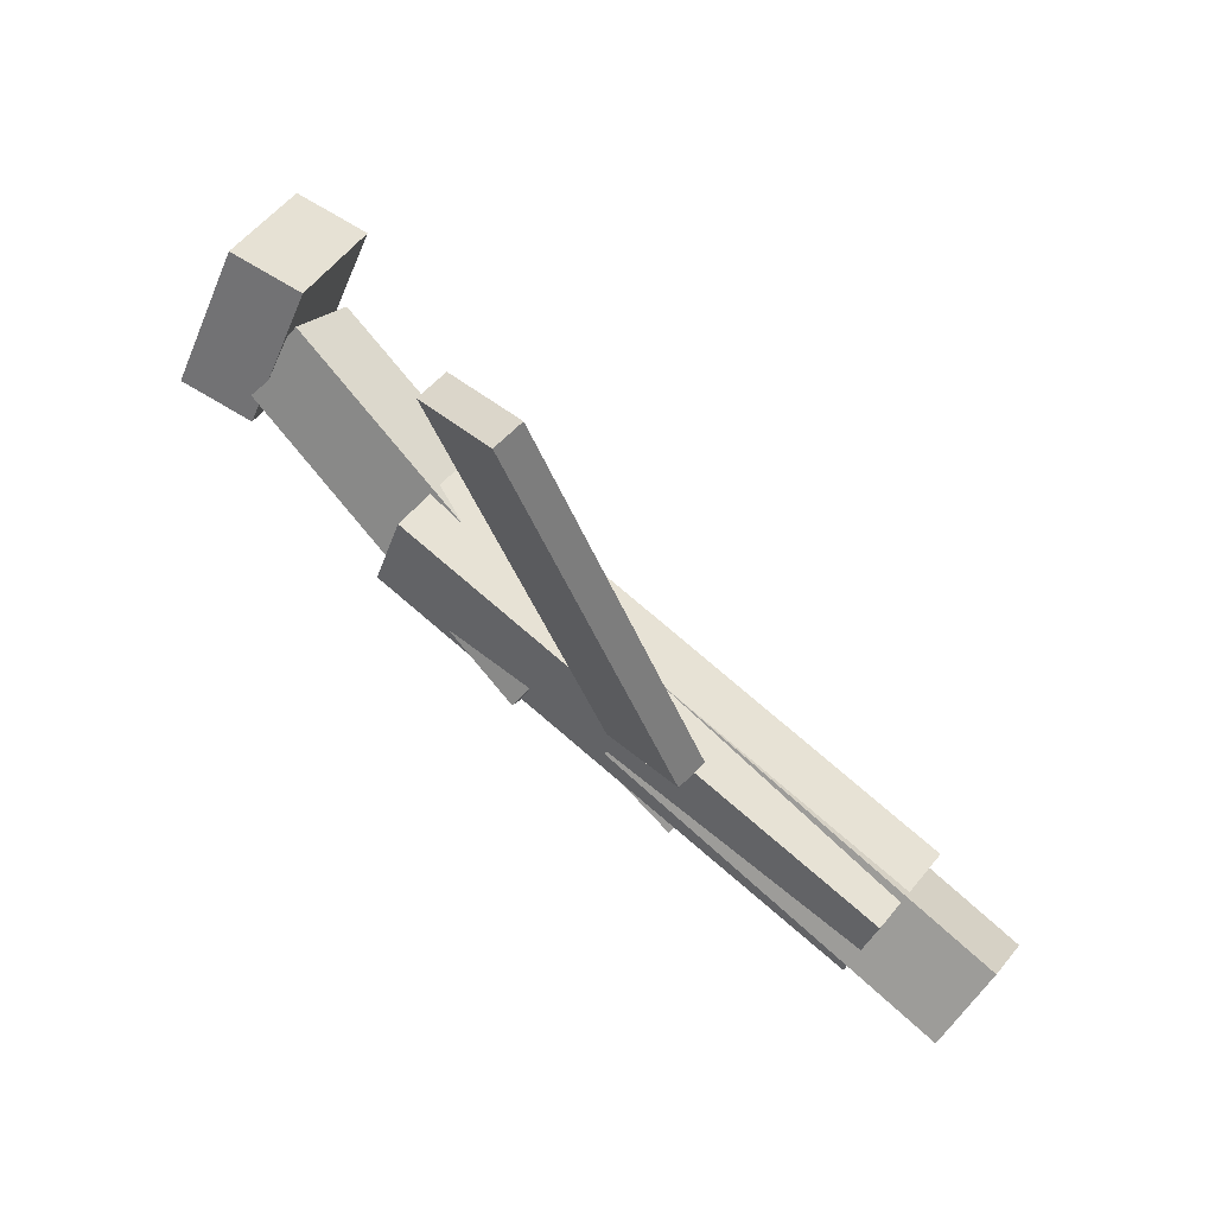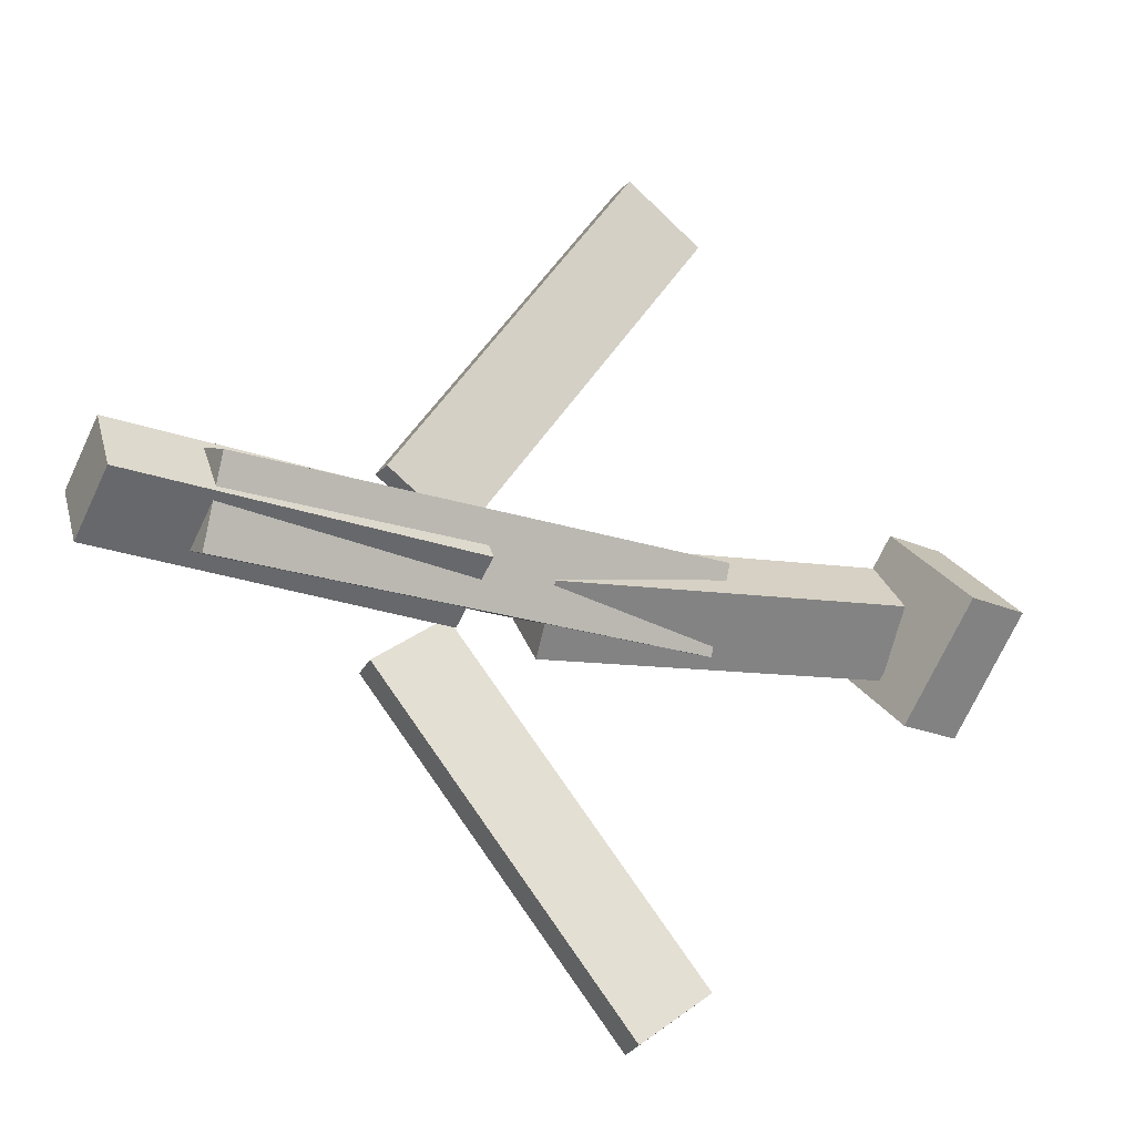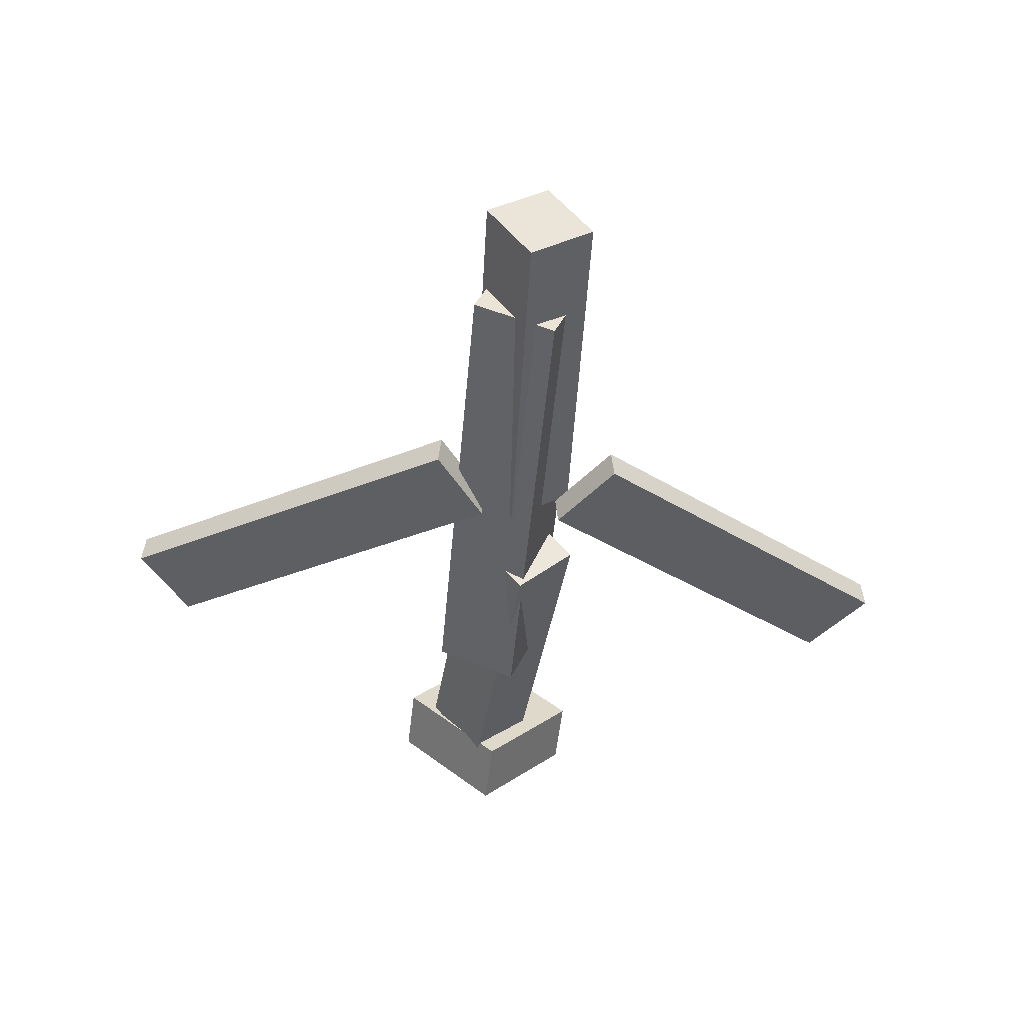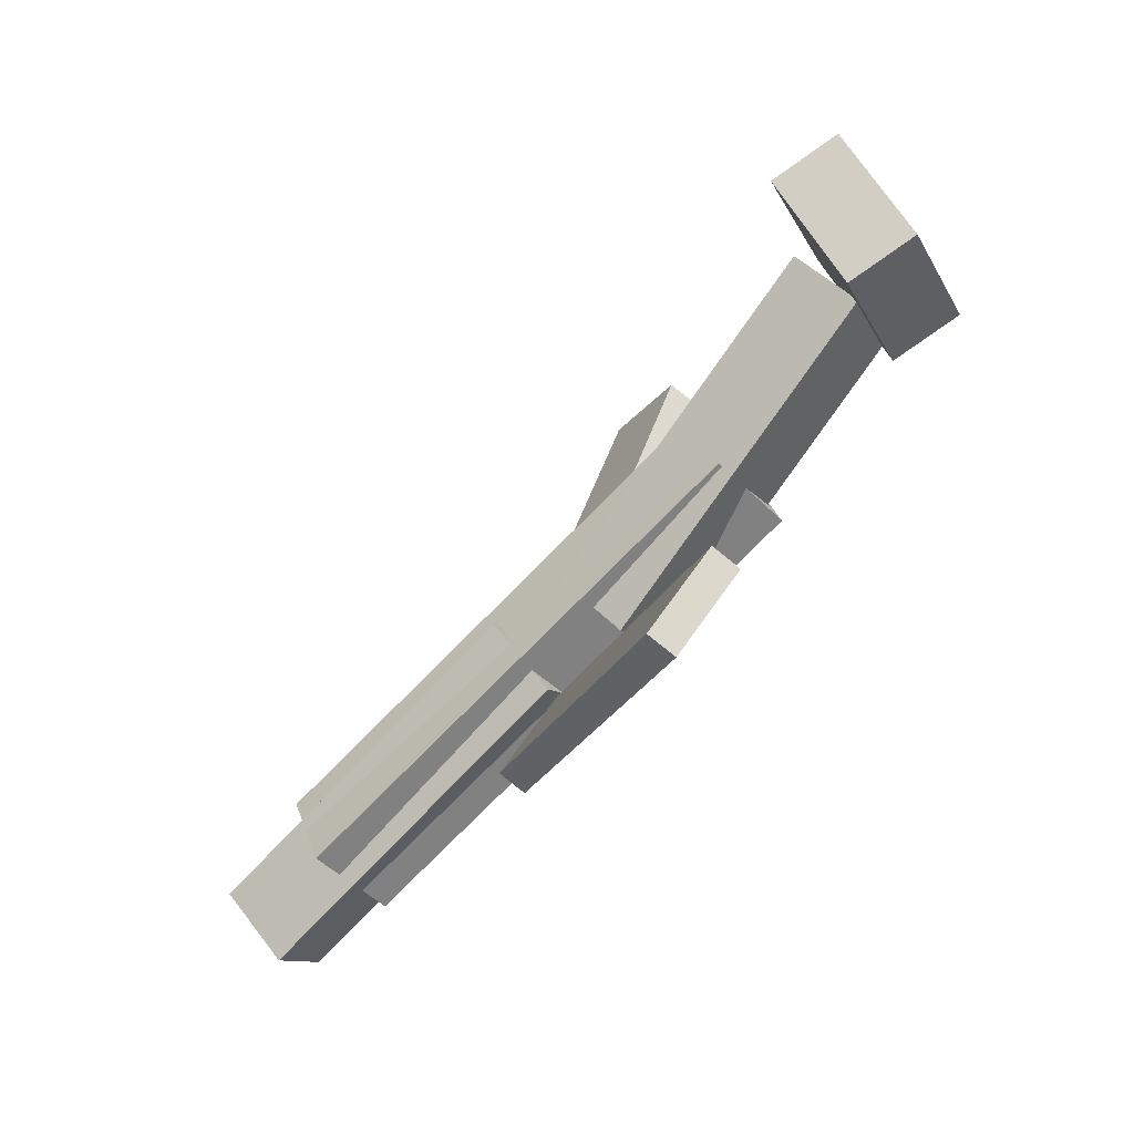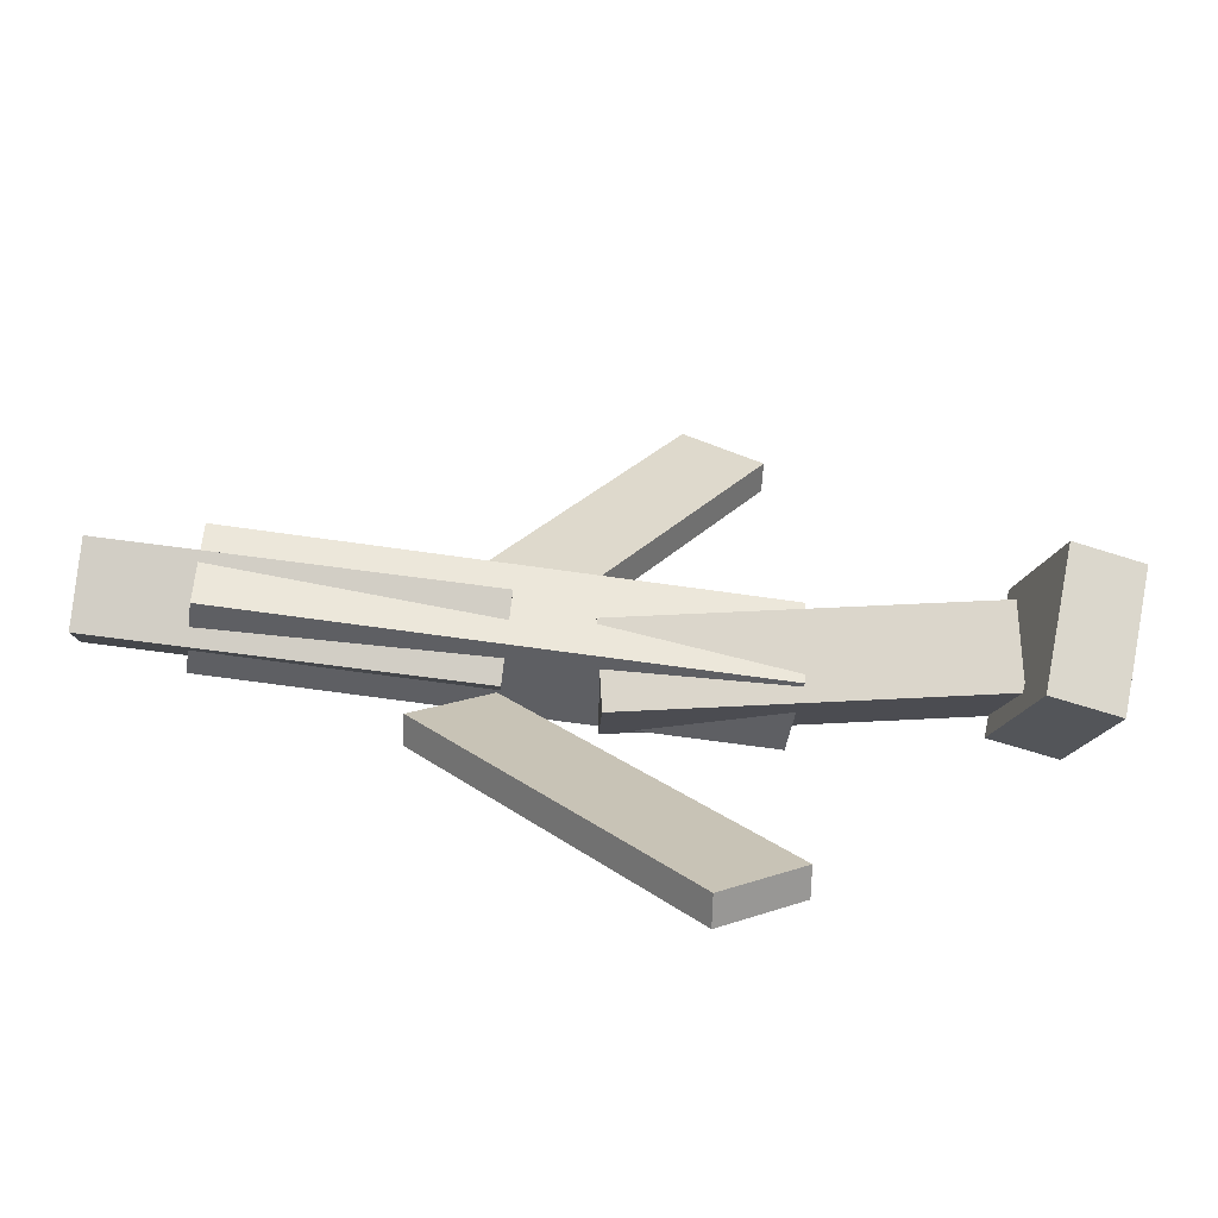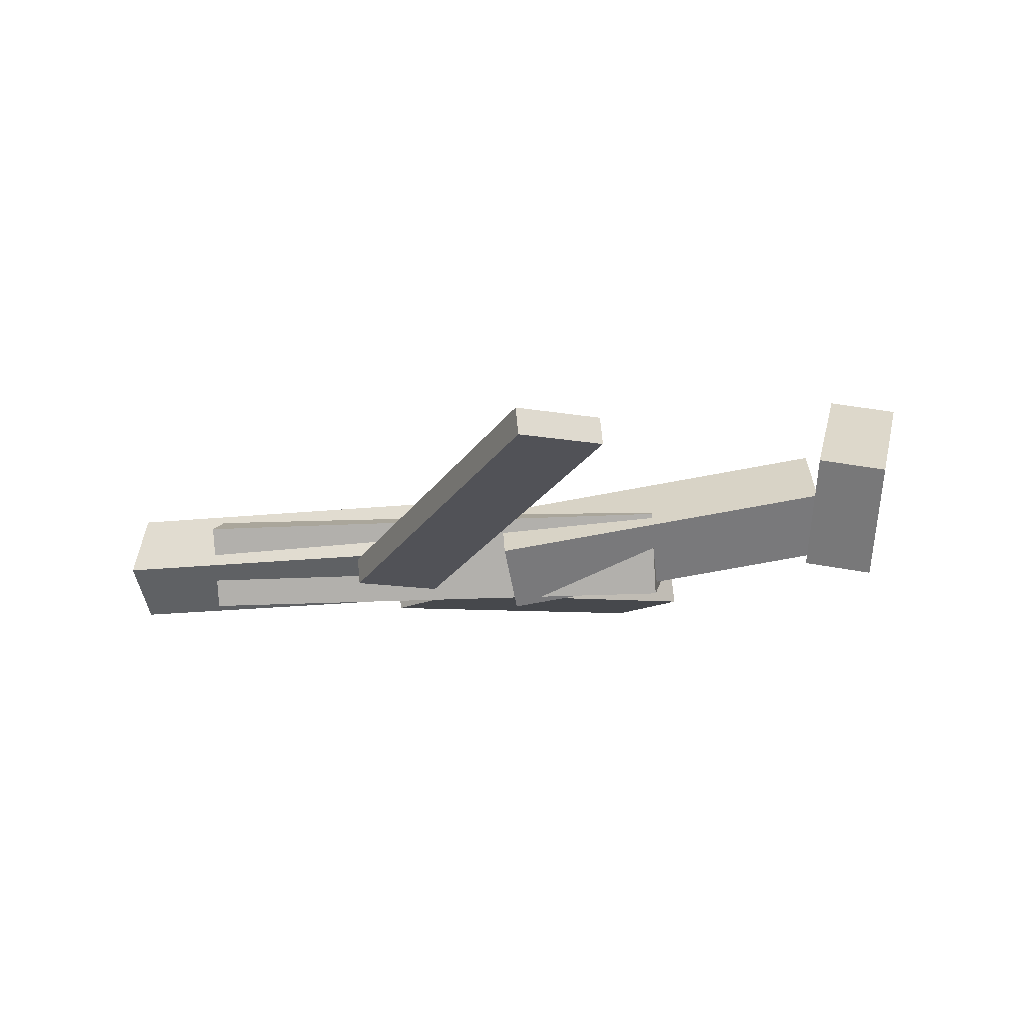
<metadata>
{"format":"obj","ext":"obj","renderer":"f3d","projection":"perspective","resolution":1024,"background":"white","views":[{"elev":78.1,"azim":40.7,"up":"+Z"},{"elev":-22.3,"azim":149.7,"up":"+Z"},{"elev":-47.6,"azim":85.4,"up":"+Y"},{"elev":-76.8,"azim":-134.4,"up":"+Z"},{"elev":-64.2,"azim":171.8,"up":"+Z"},{"elev":-14.6,"azim":-170.3,"up":"+Y"}]}
</metadata>
<code>
v 0.1232 -0.07058 -0.07463
v 0.06622 -0.06887 -0.03353
v 0.1208 -0.09192 -0.07708
v 0.06382 -0.09022 -0.03598
v -0.05628 -0.02161 -0.3255
v -0.1133 -0.01991 -0.2844
v -0.05869 -0.04296 -0.3279
v -0.1157 -0.04125 -0.2868
f 1.0 7.0 5.0
f 1.0 3.0 7.0
f 1.0 4.0 3.0
f 1.0 2.0 4.0
f 3.0 8.0 7.0
f 3.0 4.0 8.0
f 5.0 7.0 8.0
f 5.0 8.0 6.0
f 1.0 5.0 6.0
f 1.0 6.0 2.0
f 2.0 6.0 8.0
f 2.0 8.0 4.0
v -0.1254 -0.06898 0.05157
v 0.2653 -0.06667 0.04881
v -0.126 -0.005082 0.02428
v 0.2647 -0.00277 0.02152
v -0.1257 -0.09579 -0.0112
v 0.265 -0.09348 -0.01395
v -0.1263 -0.03189 -0.03849
v 0.2644 -0.02958 -0.04124
f 9.0 15.0 13.0
f 9.0 11.0 15.0
f 9.0 12.0 11.0
f 9.0 10.0 12.0
f 11.0 16.0 15.0
f 11.0 12.0 16.0
f 13.0 15.0 16.0
f 13.0 16.0 14.0
f 9.0 13.0 14.0
f 9.0 14.0 10.0
f 10.0 14.0 16.0
f 10.0 16.0 12.0
v -0.2677 -0.02074 -0.034
v -0.2708 -0.06011 0.01015
v -0.2575 0.02464 0.007165
v -0.2605 -0.01473 0.05132
v -0.0008018 -0.06316 -0.05345
v -0.003841 -0.1025 -0.009294
v 0.009409 -0.01778 -0.01228
v 0.00637 -0.05715 0.03187
f 17.0 23.0 21.0
f 17.0 19.0 23.0
f 17.0 20.0 19.0
f 17.0 18.0 20.0
f 19.0 24.0 23.0
f 19.0 20.0 24.0
f 21.0 23.0 24.0
f 21.0 24.0 22.0
f 17.0 21.0 22.0
f 17.0 22.0 18.0
f 18.0 22.0 24.0
f 18.0 24.0 20.0
v 0.337 -0.04132 0.0443
v 0.3387 -0.01076 -0.003352
v 0.06286 -0.03677 0.03709
v 0.06462 -0.006211 -0.01056
v 0.337 -0.09381 0.01064
v 0.3388 -0.06325 -0.03702
v 0.06288 -0.08927 0.003428
v 0.06464 -0.0587 -0.04423
f 25.0 31.0 29.0
f 25.0 27.0 31.0
f 25.0 28.0 27.0
f 25.0 26.0 28.0
f 27.0 32.0 31.0
f 27.0 28.0 32.0
f 29.0 31.0 32.0
f 29.0 32.0 30.0
f 25.0 29.0 30.0
f 25.0 30.0 26.0
f 26.0 30.0 32.0
f 26.0 32.0 28.0
v -0.2713 -0.001032 -0.0739
v -0.3246 -0.01112 -0.07171
v -0.282 0.07208 0.002588
v -0.3353 0.062 0.004775
v -0.2549 -0.07224 -0.003542
v -0.3083 -0.08232 -0.001356
v -0.2656 0.0008784 0.07294
v -0.319 -0.009207 0.07513
f 33.0 39.0 37.0
f 33.0 35.0 39.0
f 33.0 36.0 35.0
f 33.0 34.0 36.0
f 35.0 40.0 39.0
f 35.0 36.0 40.0
f 37.0 39.0 40.0
f 37.0 40.0 38.0
f 33.0 37.0 38.0
f 33.0 38.0 34.0
f 34.0 38.0 40.0
f 34.0 40.0 36.0
v 0.1174 -0.08335 0.06846
v 0.0584 -0.08182 0.02812
v 0.1195 -0.06068 0.06621
v 0.06052 -0.05915 0.02587
v -0.05626 -0.04175 0.324
v -0.1153 -0.04022 0.2837
v -0.05414 -0.01908 0.3217
v -0.1131 -0.01755 0.2814
f 41.0 47.0 45.0
f 41.0 43.0 47.0
f 41.0 44.0 43.0
f 41.0 42.0 44.0
f 43.0 48.0 47.0
f 43.0 44.0 48.0
f 45.0 47.0 48.0
f 45.0 48.0 46.0
f 41.0 45.0 46.0
f 41.0 46.0 42.0
f 42.0 46.0 48.0
f 42.0 48.0 44.0

</code>
